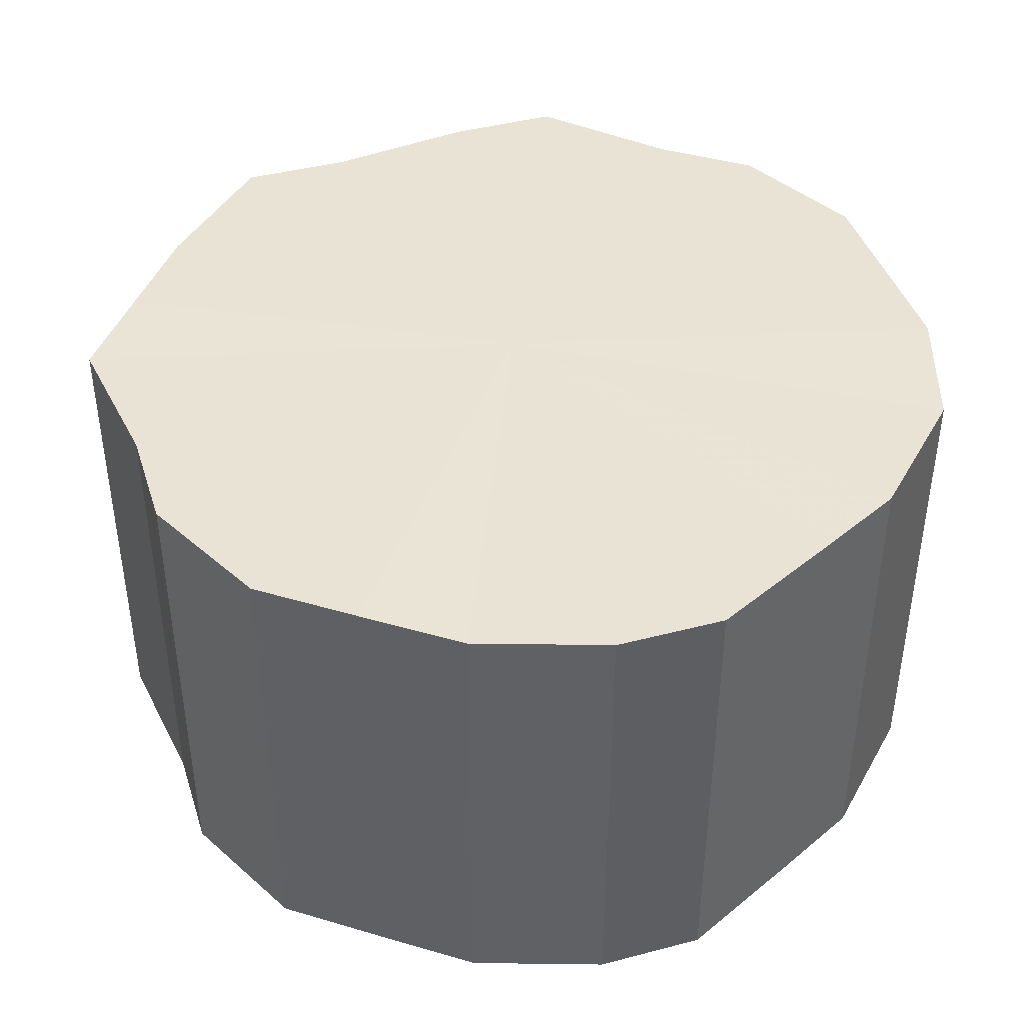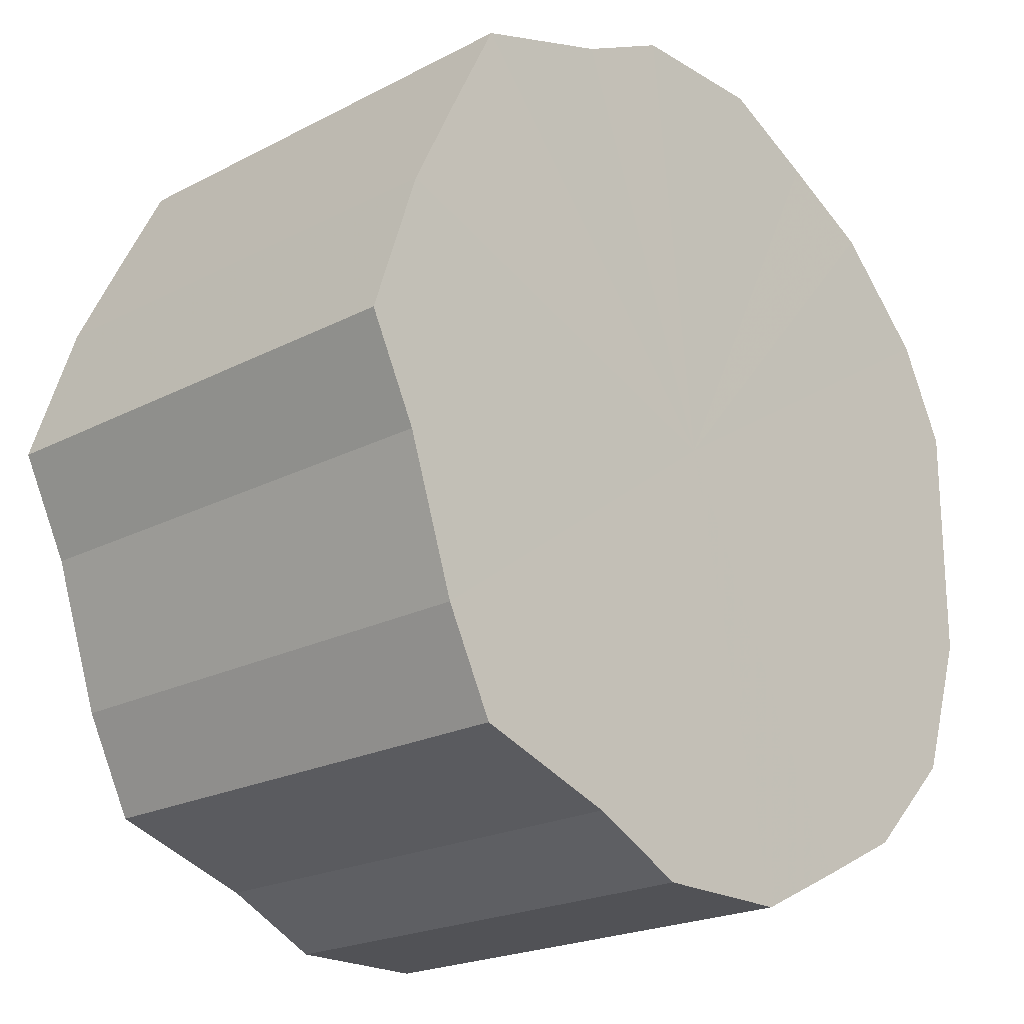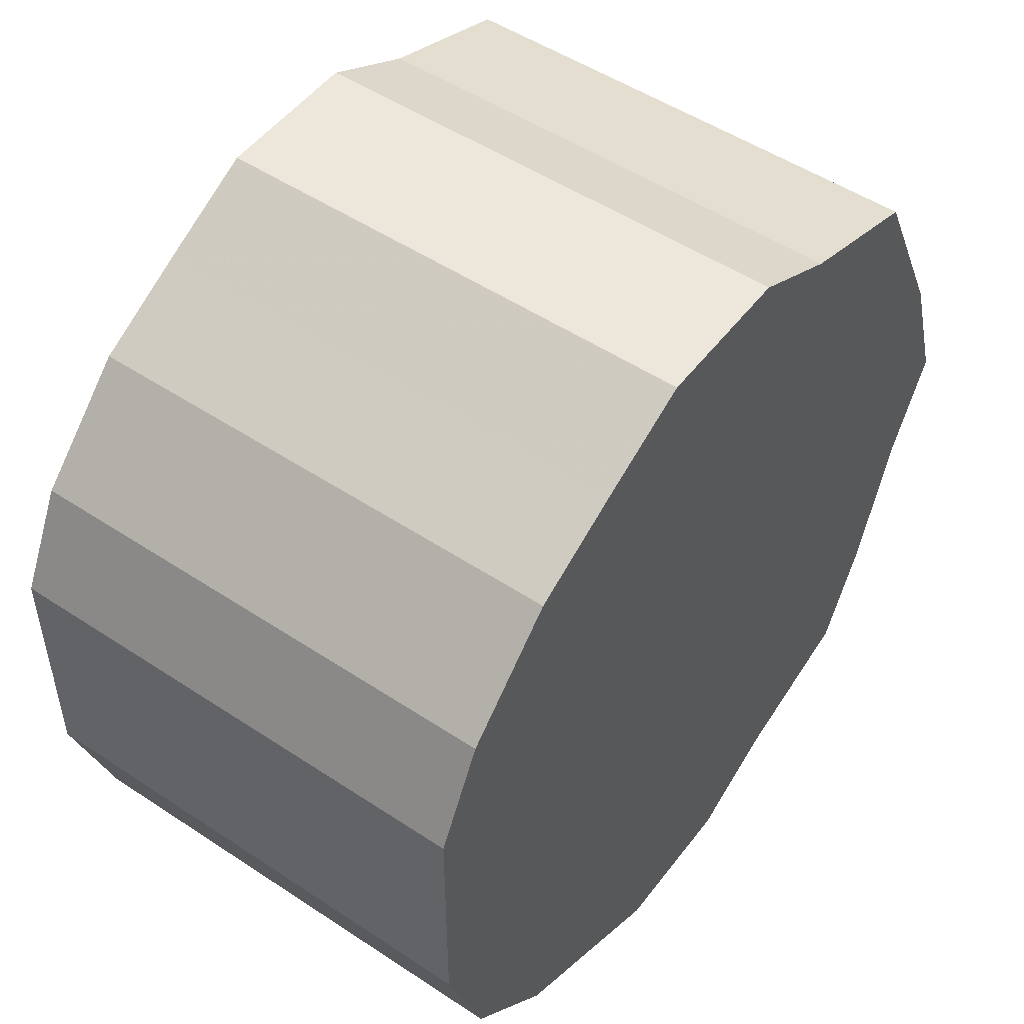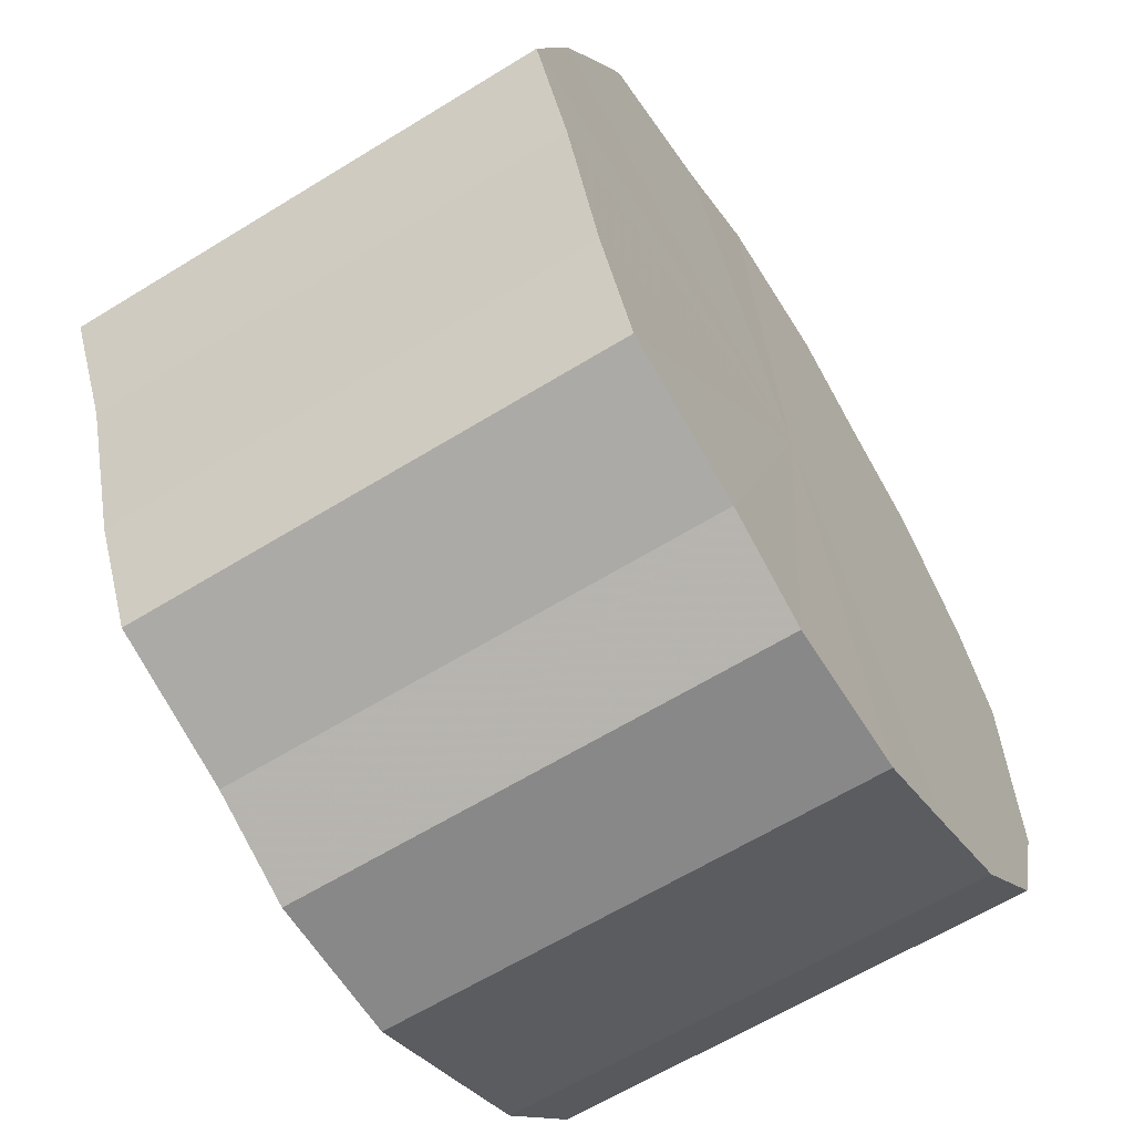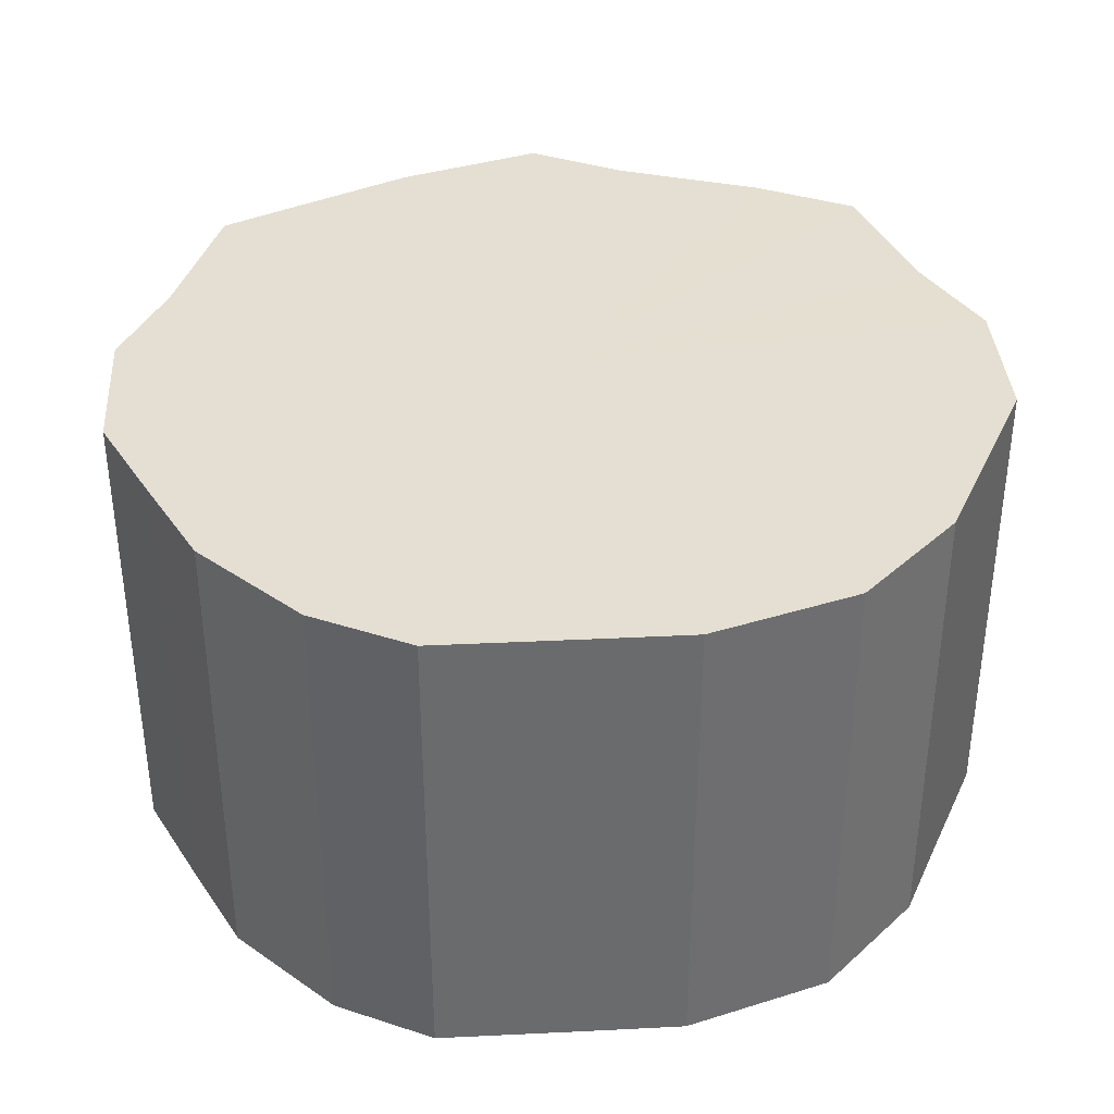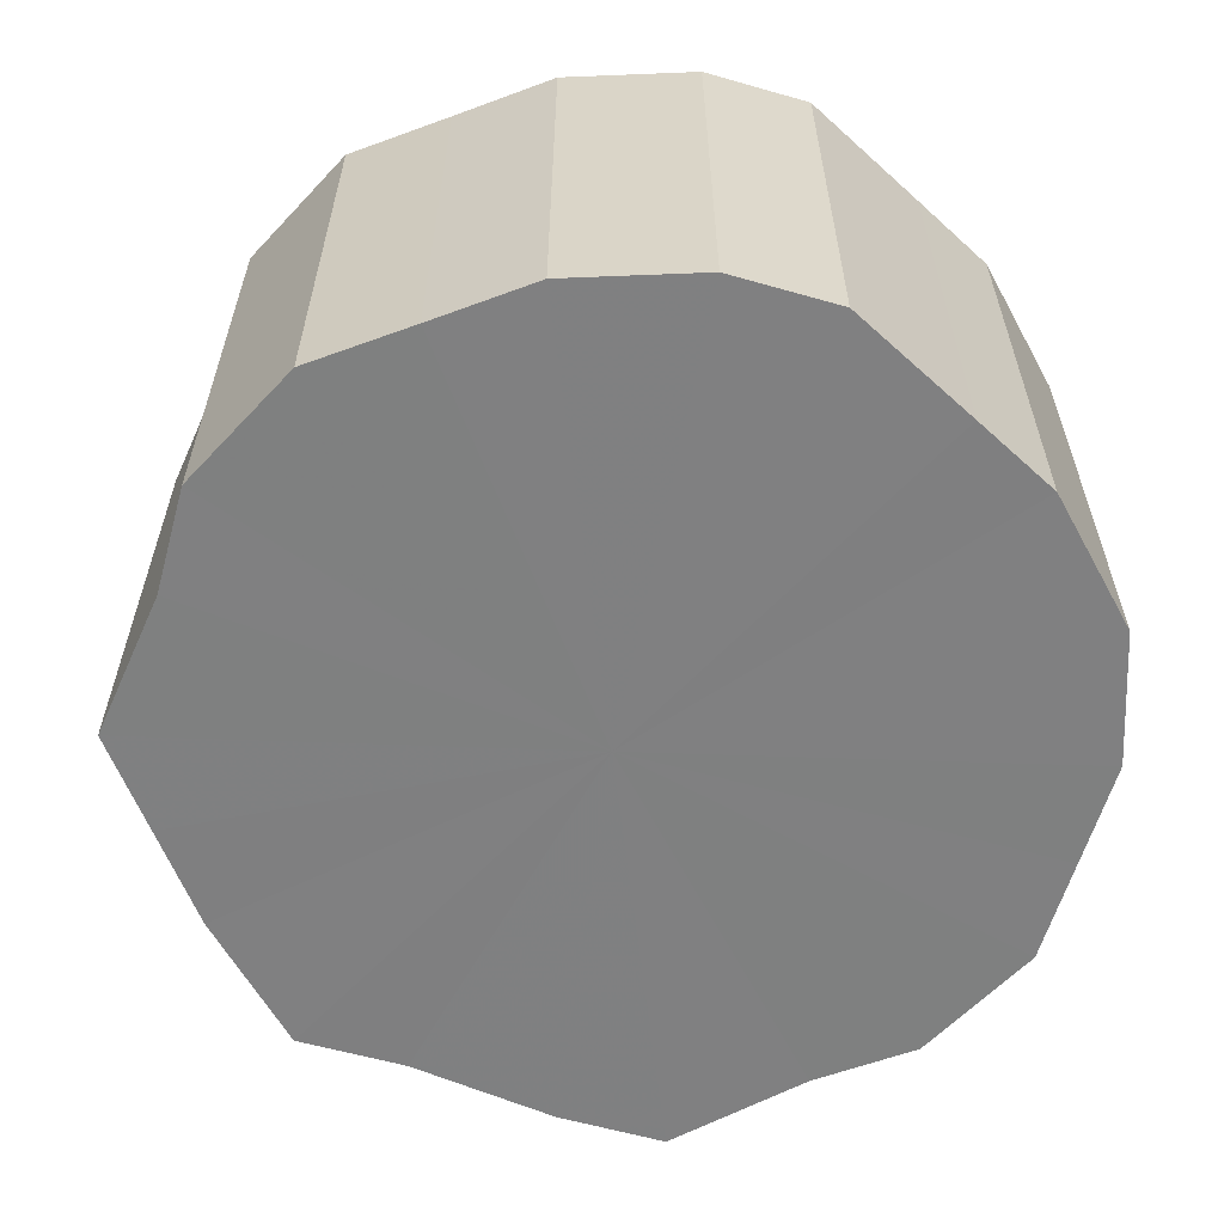
<metadata>
{"format":"obj","ext":"obj","renderer":"f3d","projection":"perspective","resolution":1024,"background":"white","views":[{"elev":42.3,"azim":-134.1,"up":"+Z"},{"elev":-21.2,"azim":132.8,"up":"+Y"},{"elev":50.8,"azim":-54.1,"up":"+Y"},{"elev":-62.9,"azim":122.0,"up":"+Y"},{"elev":37.0,"azim":-93.6,"up":"+Z"},{"elev":-60.0,"azim":-132.7,"up":"+Z"}]}
</metadata>
<code>
o 14741
v 2203 1871 7.55
v 2203 1871 7.55
v 2203 1871 7.45
v 2203 1871 7.55
v 2203 1871 7.45
v 2203 1871 7.55
v 2203 1871 7.45
v 2203 1871 7.55
v 2203 1871 7.45
v 2203 1871 7.55
v 2203 1871 7.45
v 2203 1871 7.55
v 2203 1871 7.45
v 2203 1871 7.55
v 2203 1871 7.45
v 2203 1871 7.55
v 2203 1871 7.45
v 2203 1871 7.55
v 2203 1871 7.45
v 2203 1871 7.55
v 2203 1871 7.45
v 2203 1871 7.55
v 2203 1871 7.45
v 2203 1871 7.55
v 2203 1871 7.45
v 2203 1871 7.55
v 2203 1871 7.45
v 2203 1871 7.55
v 2203 1871 7.45
v 2203 1871 7.55
v 2203 1871 7.45
v 2203 1871 7.55
v 2203 1871 7.45
v 2203 1871 7.55
v 2203 1871 7.45
v 2203 1871 7.55
v 2203 1871 7.45
v 2203 1871 7.55
v 2203 1871 7.45
v 2203 1871 7.55
v 2203 1871 7.45
v 2203 1871 7.55
v 2203 1871 7.45
v 2203 1871 7.45
v 2203 1871 7.45
v 2203 1871 7.55
v 2203 1871 7.45
v 2203 1871 7.55
v 2203 1871 7.45
v 2203 1871 7.45
v 2203 1871 7.55
v 2203 1871 7.45
v 2203 1871 7.55
v 2203 1871 7.55
v 2203 1871 7.45
v 2203 1871 7.45
v 2203 1871 7.55
v 2203 1871 7.45
v 2203 1871 7.55
v 2203 1871 7.55
v 2203 1871 7.45
v 2203 1871 7.45
v 2203 1871 7.55
v 2203 1871 7.45
v 2203 1871 7.55
v 2203 1871 7.55
v 2203 1871 7.45
v 2203 1871 7.45
v 2203 1871 7.55
v 2203 1871 7.45
v 2203 1871 7.55
v 2203 1871 7.55
v 2203 1871 7.45
v 2203 1871 7.45
v 2203 1871 7.55
v 2203 1871 7.45
v 2203 1871 7.55
v 2203 1871 7.55
v 2203 1871 7.45
v 2203 1871 7.45
v 2203 1871 7.55
v 2203 1871 7.45
v 2203 1871 7.55
v 2203 1871 7.55
v 2203 1871 7.45
v 2203 1871 7.45
v 2203 1871 7.55
v 2203 1871 7.55
v 2203 1871 7.55
v 2203 1871 7.55
v 2203 1871 7.55
v 2203 1871 7.55
v 2203 1871 7.55
v 2203 1871 7.55
v 2203 1871 7.55
v 2203 1871 7.55
v 2203 1871 7.55
v 2203 1871 7.55
v 2203 1871 7.55
v 2203 1871 7.55
v 2203 1871 7.55
v 2203 1871 7.55
v 2203 1871 7.55
v 2203 1871 7.55
v 2203 1871 7.55
v 2203 1871 7.55
v 2203 1871 7.55
v 2203 1871 7.55
v 2203 1871 7.55
v 2203 1871 7.55
v 2203 1871 7.55
v 2203 1871 7.45
v 2203 1871 7.45
v 2203 1871 7.45
v 2203 1871 7.45
v 2203 1871 7.45
v 2203 1871 7.45
v 2203 1871 7.45
v 2203 1871 7.45
v 2203 1871 7.45
v 2203 1871 7.45
v 2203 1871 7.45
v 2203 1871 7.45
v 2203 1871 7.45
v 2203 1871 7.45
v 2203 1871 7.45
v 2203 1871 7.45
v 2203 1871 7.45
v 2203 1871 7.45
v 2203 1871 7.45
v 2203 1871 7.45
v 2203 1871 7.45
v 2203 1871 7.45
v 2203 1871 7.45
f 1 2 3
f 2 4 5
f 6 1 7
f 4 8 9
f 10 6 11
f 8 12 13
f 14 10 15
f 12 16 17
f 18 14 19
f 16 20 21
f 22 18 23
f 20 24 25
f 26 22 27
f 24 28 29
f 30 26 31
f 28 32 33
f 34 30 35
f 32 36 37
f 38 34 39
f 36 40 41
f 42 38 43
f 40 42 44
f 45 46 47
f 47 48 49
f 50 51 45
f 52 53 50
f 49 54 55
f 56 57 52
f 58 59 56
f 55 60 61
f 62 63 58
f 64 65 62
f 61 66 67
f 68 69 64
f 70 71 68
f 67 72 73
f 74 75 70
f 76 77 74
f 73 78 79
f 80 81 76
f 82 83 80
f 79 84 85
f 86 87 82
f 85 88 86
f 89 90 91
f 89 92 90
f 89 91 93
f 89 94 92
f 89 93 95
f 89 96 94
f 89 95 97
f 89 98 96
f 89 97 99
f 89 100 98
f 89 99 101
f 89 102 100
f 89 101 103
f 89 104 102
f 89 103 105
f 89 106 104
f 89 105 107
f 89 108 106
f 89 107 109
f 89 110 108
f 89 109 111
f 89 111 110
f 112 113 114
f 112 115 113
f 112 114 116
f 112 117 115
f 112 116 118
f 112 119 117
f 112 118 120
f 112 121 119
f 112 120 122
f 112 123 121
f 112 122 124
f 112 125 123
f 112 124 126
f 112 127 125
f 112 126 128
f 112 129 127
f 112 128 130
f 112 131 129
f 112 130 132
f 112 133 131
f 112 132 134
f 112 134 133

</code>
